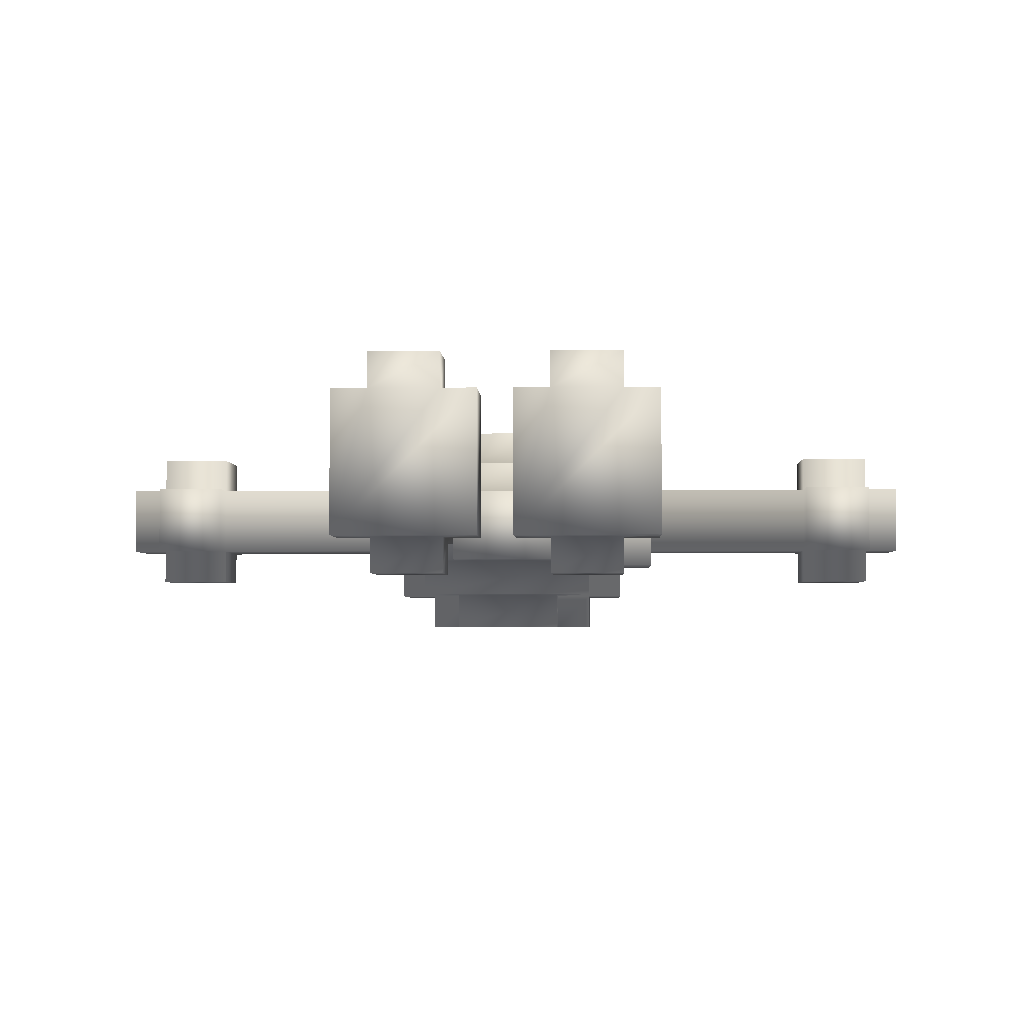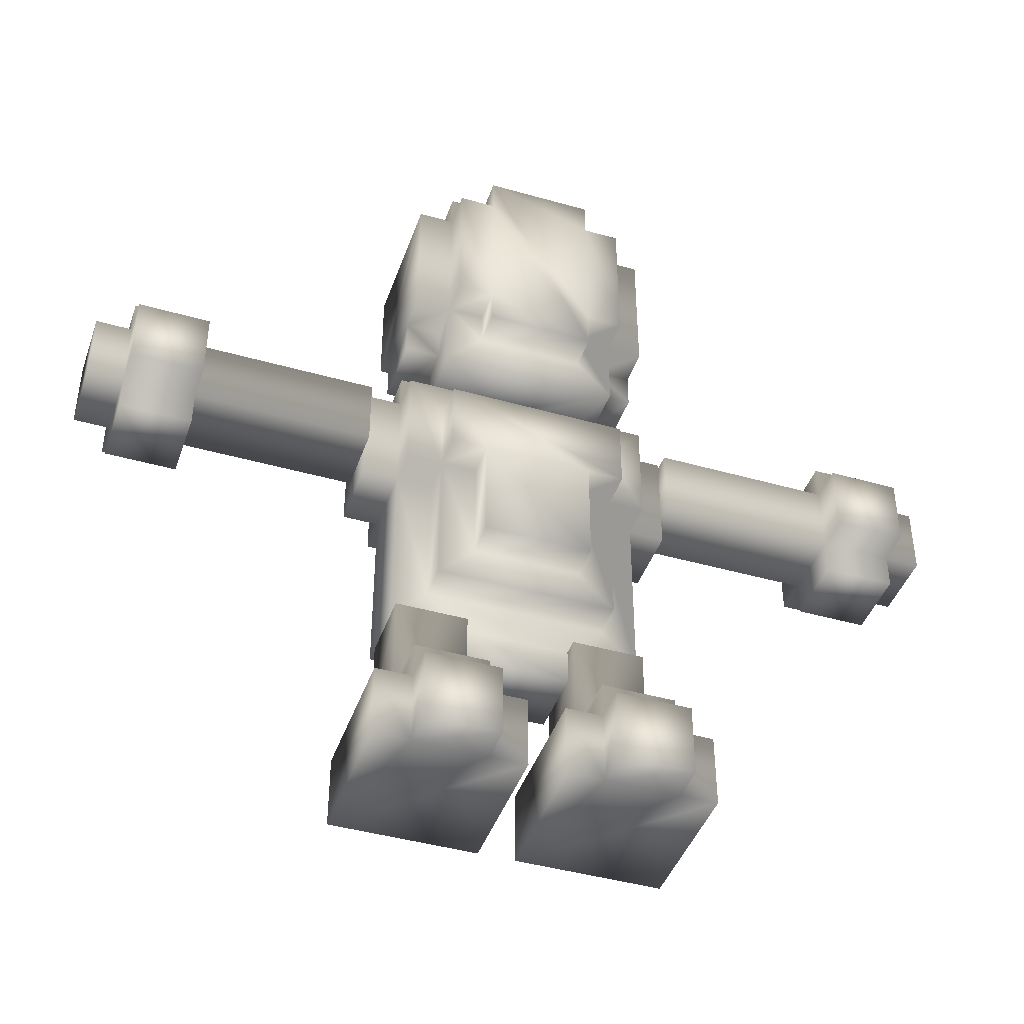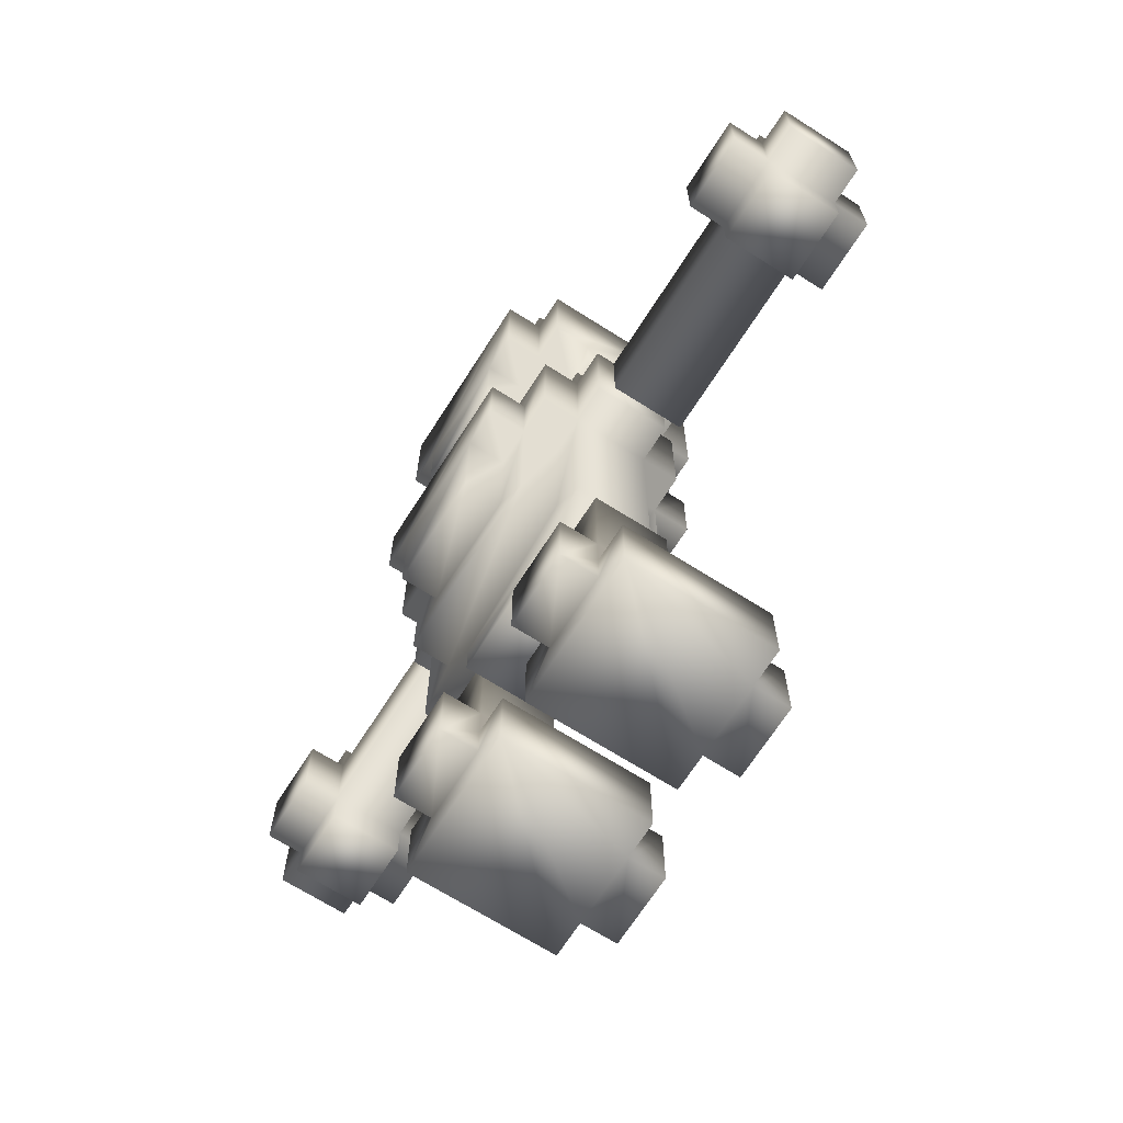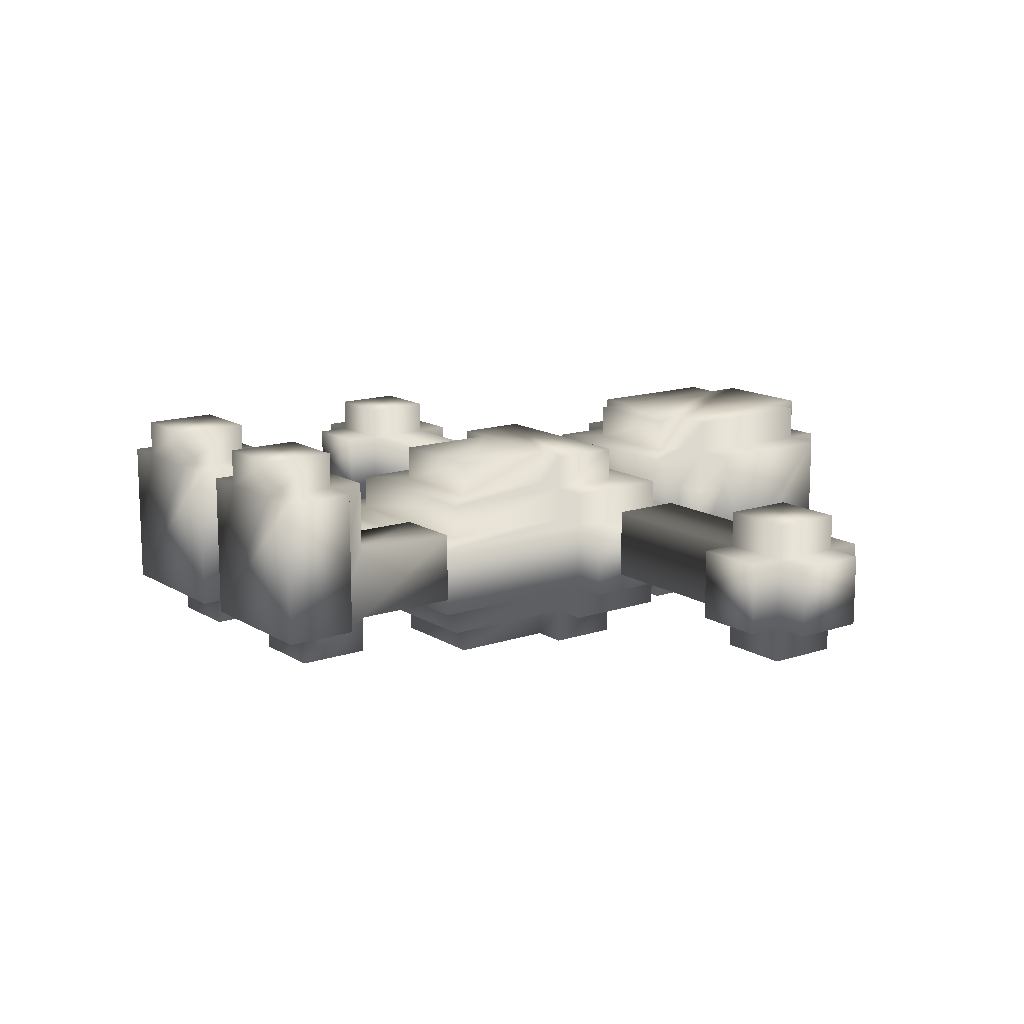
<metadata>
{"format":"obj","ext":"obj","renderer":"f3d","projection":"perspective","resolution":1024,"background":"white","views":[{"elev":-3.4,"azim":2.4,"up":"+Z"},{"elev":-43.0,"azim":-18.7,"up":"+Y"},{"elev":-68.2,"azim":-122.5,"up":"+Y"},{"elev":14.0,"azim":53.3,"up":"+Z"}]}
</metadata>
<code>
v  -4.5 14 0.5
v  -4.5 11 -1.5
v  -4.5 11 0.5
v  -4.5 14 -1.5
v  -3.5 11 0.5
v  -3.5 6 -1.5
v  -3.5 6 0.5
v  -3.5 11 -1.5
v  -3.5 14 1.5
v  -3.5 11 1.5
v  -3.5 14 0.5
v  -3.5 14 -1.5
v  -3.5 11 -2.5
v  -3.5 14 -2.5
v  -3.5 15 0.5
v  -3.5 15 -1.5
v  -2.5 11 1.5
v  -2.5 7 0.5
v  -2.5 7 1.5
v  -2.5 11 0.5
v  -2.5 11 -1.5
v  -2.5 7 -2.5
v  -2.5 7 -1.5
v  -2.5 11 -2.5
v  -2.5 13 2.5
v  -2.5 11 2.5
v  -2.5 13 1.5
v  -2.5 13 -2.5
v  -2.5 11 -3.5
v  -2.5 13 -3.5
v  -1.5 6 0.5
v  -1.5 5 -1.5
v  -1.5 5 0.5
v  -1.5 6 -1.5
v  -1.5 11 2.5
v  -1.5 8 1.5
v  -1.5 8 2.5
v  -1.5 11 1.5
v  -1.5 11 -2.5
v  -1.5 8 -3.5
v  -1.5 8 -2.5
v  -1.5 11 -3.5
v  1.5 5 0.5
v  1.5 5 -1.5
v  1.5 6 0.5
v  1.5 6 -1.5
v  1.5 8 2.5
v  1.5 8 1.5
v  1.5 11 2.5
v  1.5 11 1.5
v  1.5 8 -2.5
v  1.5 8 -3.5
v  1.5 11 -2.5
v  1.5 11 -3.5
v  2.5 7 1.5
v  2.5 7 0.5
v  2.5 11 1.5
v  2.5 11 0.5
v  2.5 7 -1.5
v  2.5 7 -2.5
v  2.5 11 -1.5
v  2.5 11 -2.5
v  2.5 11 2.5
v  2.5 13 2.5
v  2.5 13 1.5
v  2.5 11 -3.5
v  2.5 13 -2.5
v  2.5 13 -3.5
v  3.5 6 0.5
v  3.5 6 -1.5
v  3.5 11 0.5
v  3.5 11 -1.5
v  3.5 11 1.5
v  3.5 14 1.5
v  3.5 14 0.5
v  3.5 11 -2.5
v  3.5 14 -1.5
v  3.5 14 -2.5
v  3.5 15 0.5
v  3.5 15 -1.5
v  4.5 11 0.5
v  4.5 11 -1.5
v  4.5 14 0.5
v  4.5 14 -1.5
g Torso
f 1 2 3
f 4 2 1
f 5 6 7
f 8 6 5
f 9 5 10
f 11 5 9
f 12 13 8
f 14 13 12
f 15 12 11
f 16 12 15
f 17 18 19
f 20 18 17
f 21 22 23
f 24 22 21
f 25 17 26
f 27 17 25
f 28 29 24
f 30 29 28
f 31 32 33
f 34 32 31
f 35 36 37
f 38 36 35
f 39 40 41
f 42 40 39
f 43 44 45
f 45 44 46
f 47 48 49
f 49 48 50
f 51 52 53
f 53 52 54
f 55 56 57
f 57 56 58
f 59 60 61
f 61 60 62
f 63 57 64
f 64 57 65
f 62 66 67
f 67 66 68
f 69 70 71
f 71 70 72
f 73 71 74
f 74 71 75
f 72 76 77
f 77 76 78
f 75 77 79
f 79 77 80
f 81 82 83
f 83 82 84
f 35 25 26
f 47 35 37
f 49 25 35
f 49 35 47
f 63 25 49
f 64 25 63
f 17 9 10
f 27 9 17
f 36 17 19
f 38 17 36
f 48 36 19
f 55 50 48
f 55 48 19
f 57 50 55
f 65 9 27
f 73 65 57
f 74 9 65
f 74 65 73
f 5 1 3
f 11 1 5
f 18 5 7
f 20 5 18
f 31 18 7
f 43 31 33
f 45 18 31
f 45 31 43
f 56 18 45
f 69 56 45
f 69 58 56
f 71 58 69
f 75 15 11
f 79 15 75
f 81 75 71
f 83 75 81
f 2 4 8
f 8 4 12
f 6 8 23
f 23 8 21
f 6 23 34
f 32 34 44
f 34 23 46
f 44 34 46
f 46 23 59
f 59 61 70
f 46 59 70
f 70 61 72
f 12 16 77
f 77 16 80
f 72 77 82
f 82 77 84
f 13 14 24
f 24 14 28
f 22 24 41
f 41 24 39
f 22 41 51
f 51 53 60
f 22 51 60
f 60 53 62
f 28 14 67
f 62 67 76
f 67 14 78
f 76 67 78
f 29 30 42
f 40 42 52
f 42 30 54
f 52 42 54
f 54 30 66
f 66 30 68
f 32 43 33
f 44 43 32
f 6 31 7
f 34 31 6
f 46 69 45
f 70 69 46
f 18 55 19
f 56 55 18
f 22 59 23
f 60 59 22
f 36 47 37
f 48 47 36
f 40 51 41
f 52 51 40
f 17 35 26
f 38 35 17
f 50 63 49
f 57 63 50
f 5 17 10
f 20 17 5
f 58 73 57
f 71 73 58
f 2 5 3
f 8 5 2
f 72 81 71
f 82 81 72
f 13 21 8
f 24 21 13
f 62 72 61
f 76 72 62
f 29 39 24
f 42 39 29
f 54 62 53
f 66 62 54
f 25 64 27
f 27 64 65
f 28 67 30
f 30 67 68
f 9 74 11
f 11 74 75
f 1 11 4
f 4 11 12
f 75 83 77
f 77 83 84
f 12 77 14
f 14 77 78
f 15 79 16
f 16 79 80
v  -3.5 17 0.875
v  -3.5 16 -1.125
v  -3.5 16 0.875
v  -3.5 18 -1.125
v  -3.5 17 1.875
v  -3.5 21 1.875
v  -3.5 18 -2.125
v  -3.5 21 -2.125
v  -2.5 16 0.875
v  -2.5 15 -1.125
v  -2.5 15 1.875
v  -2.5 16 -1.125
v  -2.5 17 1.875
v  -2.5 17 0.875
v  -2.5 18 -1.125
v  -2.5 16 -2.125
v  -2.5 18 -2.125
v  -2.5 21 2.875
v  -2.5 17 2.875
v  -2.5 21 1.875
v  -2.5 21 -2.125
v  -2.5 18 -3.125
v  -2.5 21 -3.125
v  -2.5 22 1.875
v  -2.5 22 -2.125
v  -1.5 16 -1.125
v  -1.5 15 -2.125
v  -1.5 15 -1.125
v  -1.5 16 -2.125
v  -1.5 17 2.875
v  -1.5 16 1.875
v  -1.5 16 2.875
v  -1.5 17 1.875
v  -1.5 18 -2.125
v  -1.5 16 -3.125
v  -1.5 18 -3.125
v  -1.5 22 2.875
v  -1.5 21 1.875
v  -1.5 21 2.875
v  -1.5 22 1.875
v  1.5 15 -1.125
v  1.5 15 -2.125
v  1.5 16 -1.125
v  1.5 16 -2.125
v  1.5 16 2.875
v  1.5 16 1.875
v  1.5 17 2.875
v  1.5 17 1.875
v  1.5 16 -3.125
v  1.5 18 -2.125
v  1.5 18 -3.125
v  1.5 21 2.875
v  1.5 21 1.875
v  1.5 22 2.875
v  1.5 22 1.875
v  2.5 15 1.875
v  2.5 15 -1.125
v  2.5 16 0.875
v  2.5 16 -1.125
v  2.5 17 1.875
v  2.5 17 0.875
v  2.5 16 -2.125
v  2.5 18 -1.125
v  2.5 18 -2.125
v  2.5 17 2.875
v  2.5 21 2.875
v  2.5 21 1.875
v  2.5 18 -3.125
v  2.5 21 -2.125
v  2.5 21 -3.125
v  2.5 22 1.875
v  2.5 22 -2.125
v  3.5 16 0.875
v  3.5 16 -1.125
v  3.5 17 0.875
v  3.5 18 -1.125
v  3.5 17 1.875
v  3.5 21 1.875
v  3.5 18 -2.125
v  3.5 21 -2.125
g Head
f 85 86 87
f 88 86 85
f 88 85 89
f 90 88 89
f 90 91 88
f 92 91 90
f 93 94 95
f 96 94 93
f 97 93 95
f 98 93 97
f 99 100 96
f 101 100 99
f 102 97 103
f 104 97 102
f 105 106 101
f 107 106 105
f 108 105 104
f 109 105 108
f 110 111 112
f 113 111 110
f 114 115 116
f 117 115 114
f 118 119 113
f 120 119 118
f 121 122 123
f 124 122 121
f 125 126 127
f 127 126 128
f 129 130 131
f 131 130 132
f 128 133 134
f 134 133 135
f 136 137 138
f 138 137 139
f 140 141 142
f 142 141 143
f 140 142 144
f 144 142 145
f 143 146 147
f 147 146 148
f 149 144 150
f 150 144 151
f 148 152 153
f 153 152 154
f 151 153 155
f 155 153 156
f 157 158 159
f 159 158 160
f 161 159 160
f 161 160 162
f 160 163 162
f 162 163 164
f 114 102 103
f 123 102 114
f 129 121 123
f 129 123 114
f 129 114 116
f 131 121 129
f 136 121 131
f 138 121 136
f 149 136 131
f 150 136 149
f 97 90 89
f 104 90 97
f 115 97 95
f 117 97 115
f 122 108 104
f 124 108 122
f 130 115 95
f 140 132 130
f 140 130 95
f 144 132 140
f 151 139 137
f 155 139 151
f 161 151 144
f 162 151 161
f 93 85 87
f 98 85 93
f 157 145 142
f 159 145 157
f 86 88 96
f 96 88 99
f 94 96 112
f 112 96 110
f 125 127 141
f 141 127 143
f 143 147 158
f 158 147 160
f 91 92 101
f 101 92 105
f 100 101 113
f 113 101 118
f 111 113 126
f 126 113 128
f 128 134 146
f 146 134 148
f 105 109 153
f 153 109 156
f 148 153 163
f 163 153 164
f 106 107 120
f 119 120 133
f 120 107 135
f 133 120 135
f 135 107 152
f 152 107 154
f 94 140 95
f 112 140 94
f 125 140 112
f 141 140 125
f 111 125 112
f 126 125 111
f 115 129 116
f 130 129 115
f 86 93 87
f 96 93 86
f 143 157 142
f 158 157 143
f 100 110 96
f 113 110 100
f 128 143 127
f 146 143 128
f 119 128 113
f 133 128 119
f 97 114 103
f 117 114 97
f 132 149 131
f 144 149 132
f 85 97 89
f 98 97 85
f 145 161 144
f 159 161 145
f 91 99 88
f 101 99 91
f 148 160 147
f 163 160 148
f 106 118 101
f 120 118 106
f 135 148 134
f 152 148 135
f 102 123 104
f 104 123 122
f 136 150 137
f 137 150 151
f 90 104 92
f 92 104 105
f 151 162 153
f 153 162 164
f 105 153 107
f 107 153 154
f 121 138 124
f 124 138 139
f 108 124 109
f 139 155 109
f 124 139 109
f 109 155 156
v  -12.5 13.87 1
v  -12.5 11.87 -1
v  -12.5 11.87 1
v  -12.5 13.87 -1
v  -11.5 11.87 1
v  -11.5 10.87 -1
v  -11.5 10.87 1
v  -11.5 11.87 -1
v  -11.5 13.87 2
v  -11.5 11.87 2
v  -11.5 13.87 1
v  -11.5 13.87 -1
v  -11.5 11.87 -2
v  -11.5 13.87 -2
v  -11.5 14.87 1
v  -11.5 14.87 -1
v  -9.5 10.87 1
v  -9.5 10.87 -1
v  -9.5 11.87 1
v  -9.5 11.87 -1
v  -9.5 11.87 2
v  -9.5 13.87 2
v  -9.5 13.87 1
v  -9.5 11.87 -2
v  -9.5 13.87 -1
v  -9.5 13.87 -2
v  -9.5 14.87 1
v  -9.5 14.87 -1
v  -4.5 11.87 1
v  -4.5 11.87 -1
v  -4.5 13.87 1
v  -4.5 13.87 -1
g Right_Arm
f 165 166 167
f 168 166 165
f 169 170 171
f 172 170 169
f 173 169 174
f 175 169 173
f 176 177 172
f 178 177 176
f 179 176 175
f 180 176 179
f 181 182 183
f 183 182 184
f 185 183 186
f 186 183 187
f 184 188 189
f 189 188 190
f 187 189 191
f 191 189 192
f 193 194 195
f 195 194 196
f 185 173 174
f 186 173 185
f 169 165 167
f 175 165 169
f 181 169 171
f 183 169 181
f 187 179 175
f 191 179 187
f 193 187 183
f 195 187 193
f 166 168 172
f 172 168 176
f 170 172 182
f 182 172 184
f 176 180 189
f 189 180 192
f 184 189 194
f 194 189 196
f 177 178 188
f 188 178 190
f 170 181 171
f 182 181 170
f 169 185 174
f 183 185 169
f 166 169 167
f 172 169 166
f 184 193 183
f 194 193 184
f 177 184 172
f 188 184 177
f 173 186 175
f 175 186 187
f 165 175 168
f 168 175 176
f 187 195 189
f 189 195 196
f 176 189 178
f 178 189 190
f 179 191 180
f 180 191 192
v  4.5 13.87 1
v  4.5 11.87 -1
v  4.5 11.87 1
v  4.5 13.87 -1
v  9.5 11.87 1
v  9.5 10.87 -1
v  9.5 10.87 1
v  9.5 11.87 -1
v  9.5 13.87 2
v  9.5 11.87 2
v  9.5 13.87 1
v  9.5 13.87 -1
v  9.5 11.87 -2
v  9.5 13.87 -2
v  9.5 14.87 1
v  9.5 14.87 -1
v  11.5 10.87 1
v  11.5 10.87 -1
v  11.5 11.87 1
v  11.5 11.87 -1
v  11.5 11.87 2
v  11.5 13.87 2
v  11.5 13.87 1
v  11.5 11.87 -2
v  11.5 13.87 -1
v  11.5 13.87 -2
v  11.5 14.87 1
v  11.5 14.87 -1
v  12.5 11.87 1
v  12.5 11.87 -1
v  12.5 13.87 1
v  12.5 13.87 -1
g Left_Arm
f 197 198 199
f 200 198 197
f 201 202 203
f 204 202 201
f 205 201 206
f 207 201 205
f 208 209 204
f 210 209 208
f 211 208 207
f 212 208 211
f 213 214 215
f 215 214 216
f 217 215 218
f 218 215 219
f 216 220 221
f 221 220 222
f 219 221 223
f 223 221 224
f 225 226 227
f 227 226 228
f 217 205 206
f 218 205 217
f 201 197 199
f 207 197 201
f 213 201 203
f 215 201 213
f 219 211 207
f 223 211 219
f 225 219 215
f 227 219 225
f 198 200 204
f 204 200 208
f 202 204 214
f 214 204 216
f 208 212 221
f 221 212 224
f 216 221 226
f 226 221 228
f 209 210 220
f 220 210 222
f 202 213 203
f 214 213 202
f 201 217 206
f 215 217 201
f 198 201 199
f 204 201 198
f 216 225 215
f 226 225 216
f 209 216 204
f 220 216 209
f 205 218 207
f 207 218 219
f 197 207 200
f 200 207 208
f 219 227 221
f 221 227 228
f 208 221 210
f 210 221 222
f 211 223 212
f 212 223 224
v  -4.5 2 2.97
v  -4.5 0 -1.03
v  -4.5 0 2.97
v  -4.5 2 -1.03
v  -3.5 2 3.97
v  -3.5 0 2.97
v  -3.5 0 3.97
v  -3.5 2 2.97
v  -3.5 2 -1.03
v  -3.5 1 -2.03
v  -3.5 1 -1.03
v  -3.5 3 2.97
v  -3.5 3 0.9696
v  -3.5 3 -1.03
v  -3.5 3 -2.03
v  -3.5 6 0.9696
v  -3.5 6 -1.03
v  -1.5 0 3.97
v  -1.5 0 2.97
v  -1.5 2 3.97
v  -1.5 2 2.97
v  -1.5 1 -1.03
v  -1.5 1 -2.03
v  -1.5 2 -1.03
v  -1.5 3 2.97
v  -1.5 3 0.9696
v  -1.5 3 -1.03
v  -1.5 3 -2.03
v  -1.5 6 0.9696
v  -1.5 6 -1.03
v  -0.5 0 2.97
v  -0.5 0 -1.03
v  -0.5 2 2.97
v  -0.5 2 -1.03
g Right_Leg
f 229 230 231
f 232 230 229
f 233 234 235
f 236 234 233
f 237 238 239
f 240 237 236
f 241 237 240
f 242 238 237
f 242 237 241
f 243 238 242
f 244 242 241
f 245 242 244
f 246 247 248
f 248 247 249
f 250 251 252
f 249 252 253
f 253 252 254
f 252 251 255
f 254 252 255
f 255 251 256
f 254 255 257
f 257 255 258
f 259 260 261
f 261 260 262
f 246 233 235
f 248 233 246
f 234 229 231
f 236 229 234
f 249 240 236
f 253 240 249
f 259 249 247
f 261 249 259
f 254 244 241
f 257 244 254
f 230 232 239
f 239 232 237
f 230 239 250
f 242 245 255
f 255 245 258
f 250 252 260
f 230 250 260
f 260 252 262
f 238 243 251
f 251 243 256
f 234 246 235
f 247 246 234
f 230 259 247
f 230 234 231
f 230 247 234
f 260 259 230
f 238 250 239
f 251 250 238
f 233 248 236
f 236 248 249
f 229 236 232
f 232 236 237
f 249 261 252
f 252 261 262
f 240 253 241
f 241 253 254
f 242 255 243
f 243 255 256
f 244 257 245
f 245 257 258
v  0.5 2 2.97
v  0.5 0 -1.03
v  0.5 0 2.97
v  0.5 2 -1.03
v  1.5 2 3.97
v  1.5 0 2.97
v  1.5 0 3.97
v  1.5 2 2.97
v  1.5 2 -1.03
v  1.5 1 -2.03
v  1.5 1 -1.03
v  1.5 3 2.97
v  1.5 3 0.9696
v  1.5 3 -1.03
v  1.5 3 -2.03
v  1.5 6 0.9696
v  1.5 6 -1.03
v  3.5 0 3.97
v  3.5 0 2.97
v  3.5 2 3.97
v  3.5 2 2.97
v  3.5 1 -1.03
v  3.5 1 -2.03
v  3.5 2 -1.03
v  3.5 3 2.97
v  3.5 3 0.9696
v  3.5 3 -1.03
v  3.5 3 -2.03
v  3.5 6 0.9696
v  3.5 6 -1.03
v  4.5 0 2.97
v  4.5 0 -1.03
v  4.5 2 2.97
v  4.5 2 -1.03
g Left_Leg
f 263 264 265
f 266 264 263
f 267 268 269
f 270 268 267
f 271 272 273
f 274 271 270
f 275 271 274
f 276 272 271
f 276 271 275
f 277 272 276
f 278 276 275
f 279 276 278
f 280 281 282
f 282 281 283
f 284 285 286
f 283 286 287
f 287 286 288
f 286 285 289
f 288 286 289
f 289 285 290
f 288 289 291
f 291 289 292
f 293 294 295
f 295 294 296
f 280 267 269
f 282 267 280
f 268 263 265
f 270 263 268
f 283 274 270
f 287 274 283
f 293 283 281
f 295 283 293
f 288 278 275
f 291 278 288
f 264 266 273
f 273 266 271
f 264 273 284
f 276 279 289
f 289 279 292
f 284 286 294
f 264 284 294
f 294 286 296
f 272 277 285
f 285 277 290
f 268 280 269
f 281 280 268
f 264 293 281
f 264 281 268
f 264 268 265
f 294 293 264
f 272 284 273
f 285 284 272
f 267 282 270
f 270 282 283
f 263 270 266
f 266 270 271
f 283 295 286
f 286 295 296
f 274 287 275
f 275 287 288
f 276 289 277
f 277 289 290
f 278 291 279
f 279 291 292

</code>
